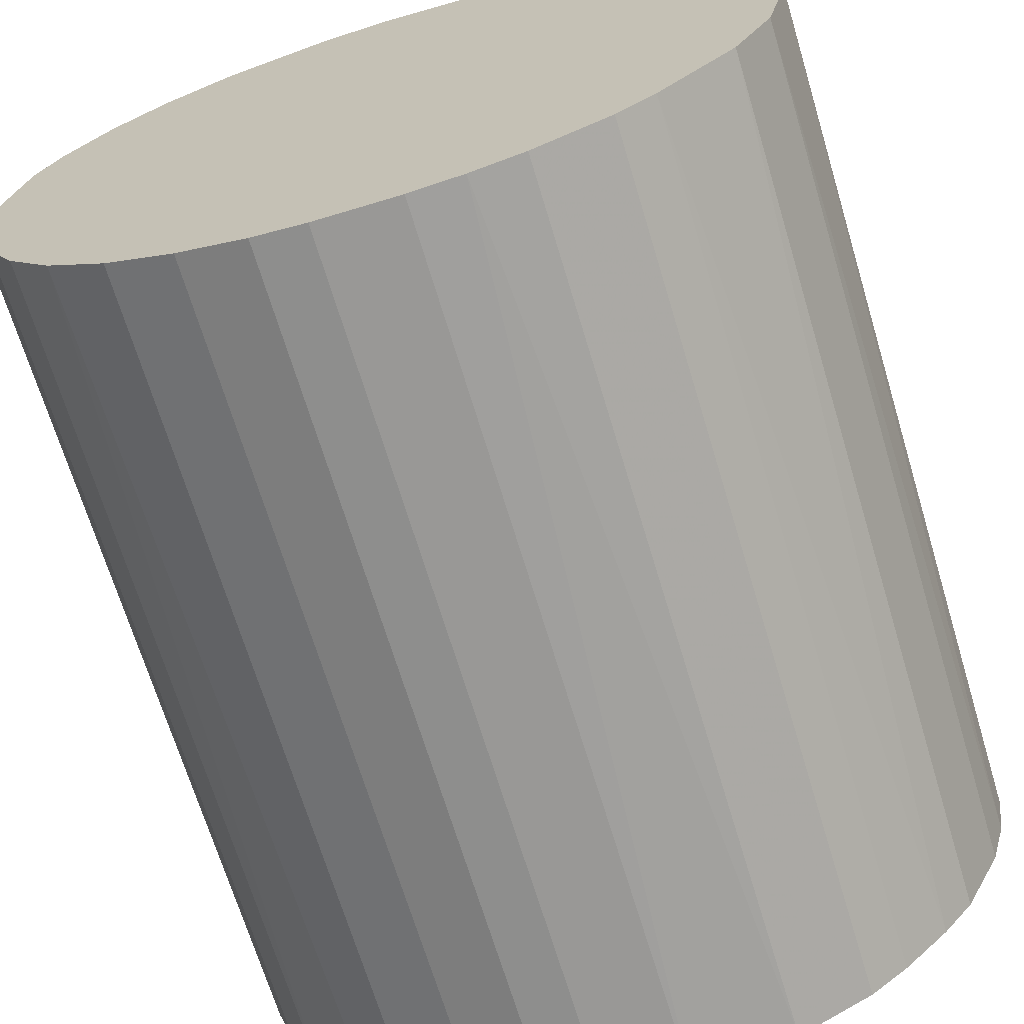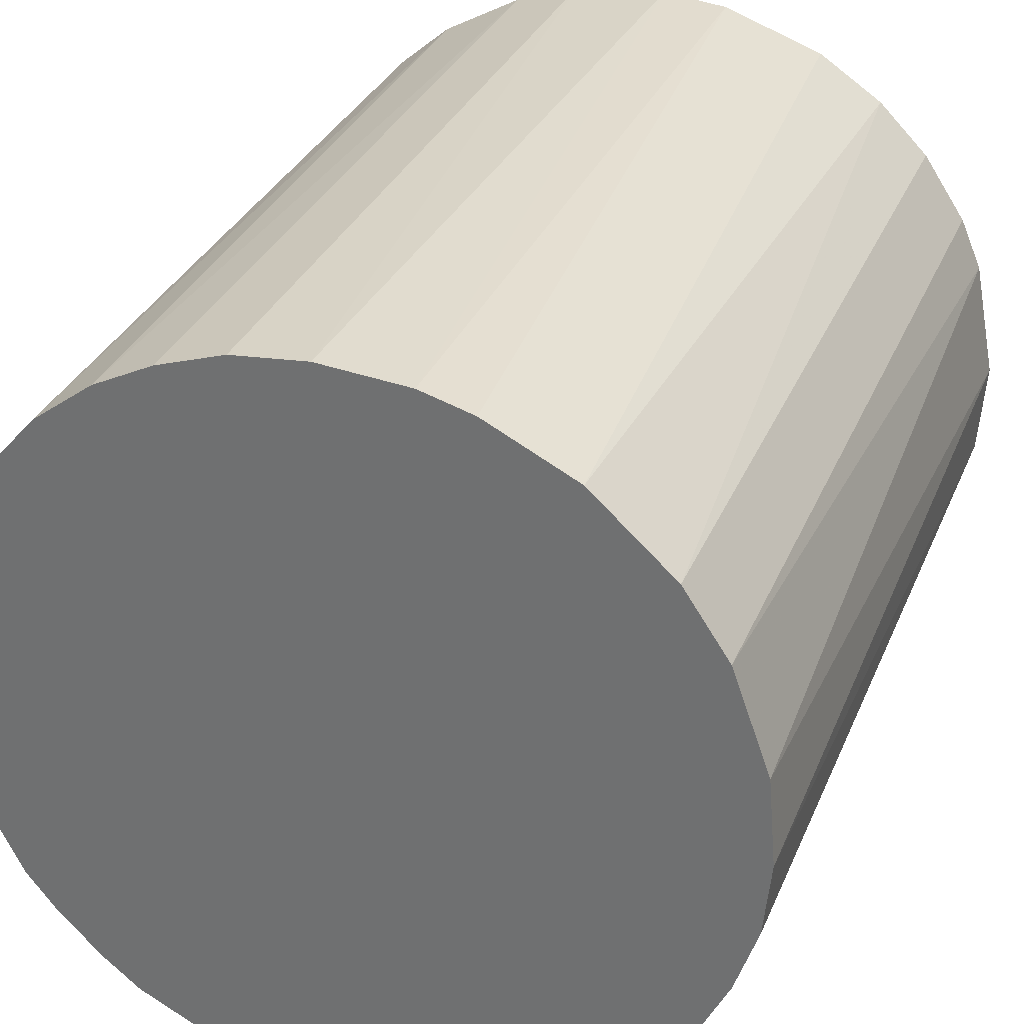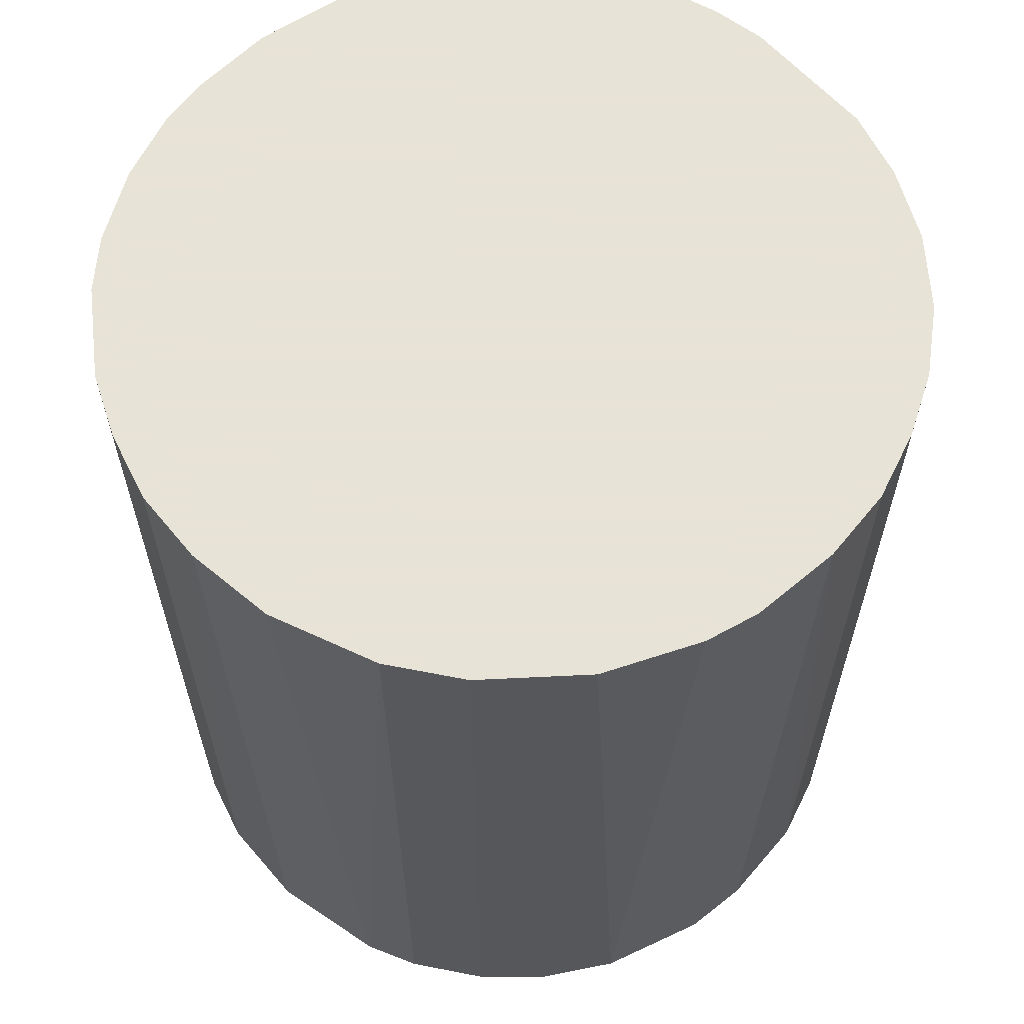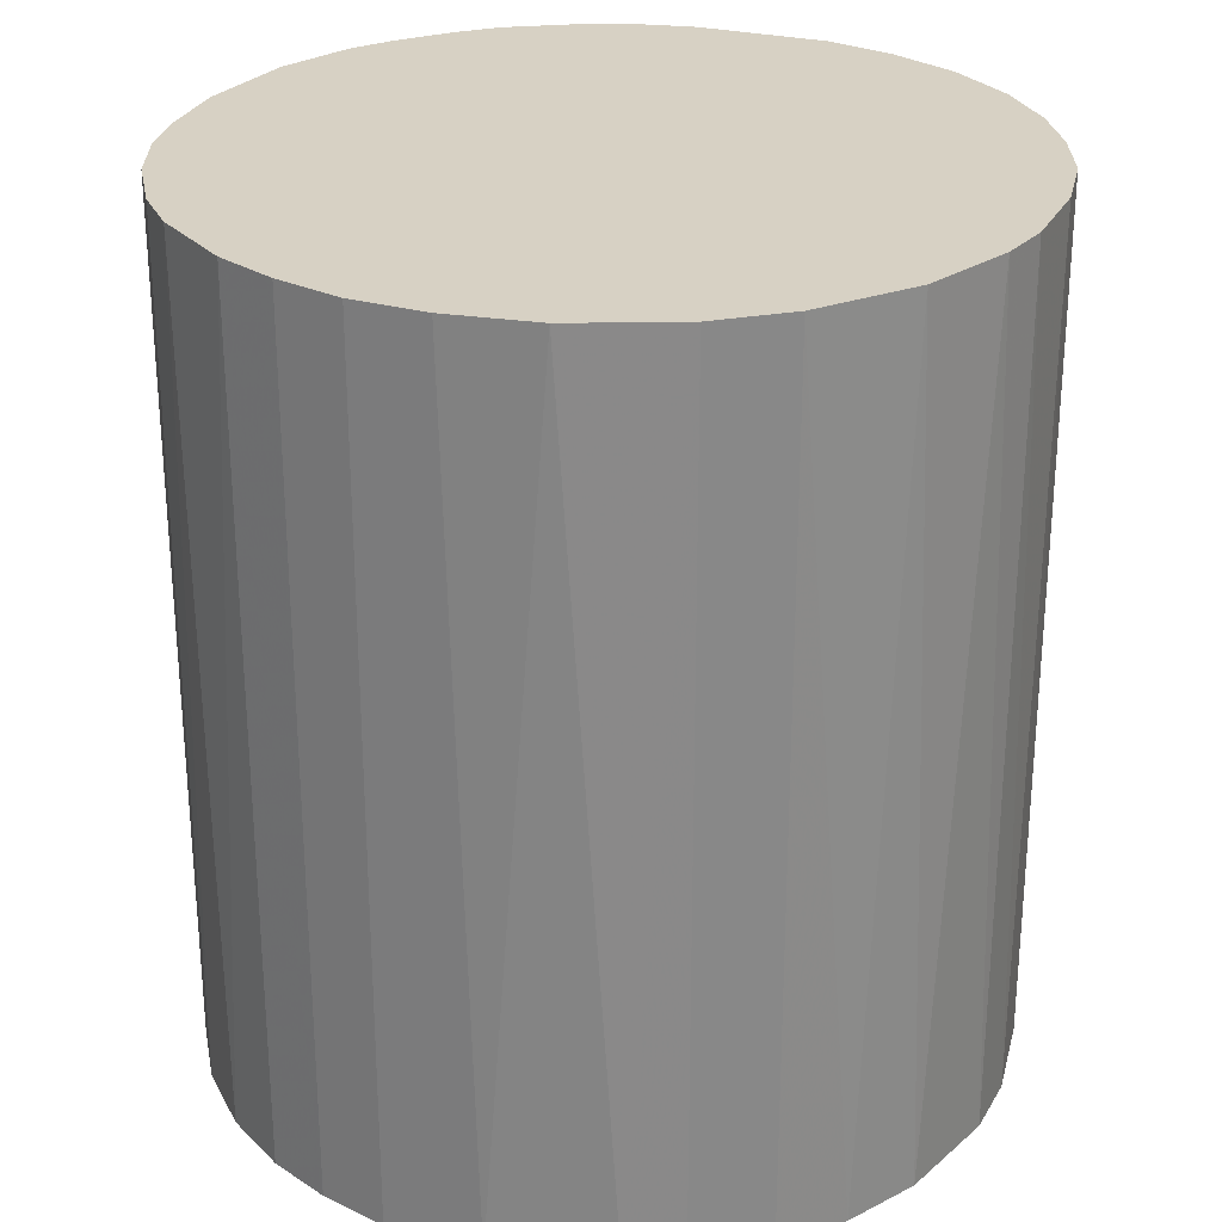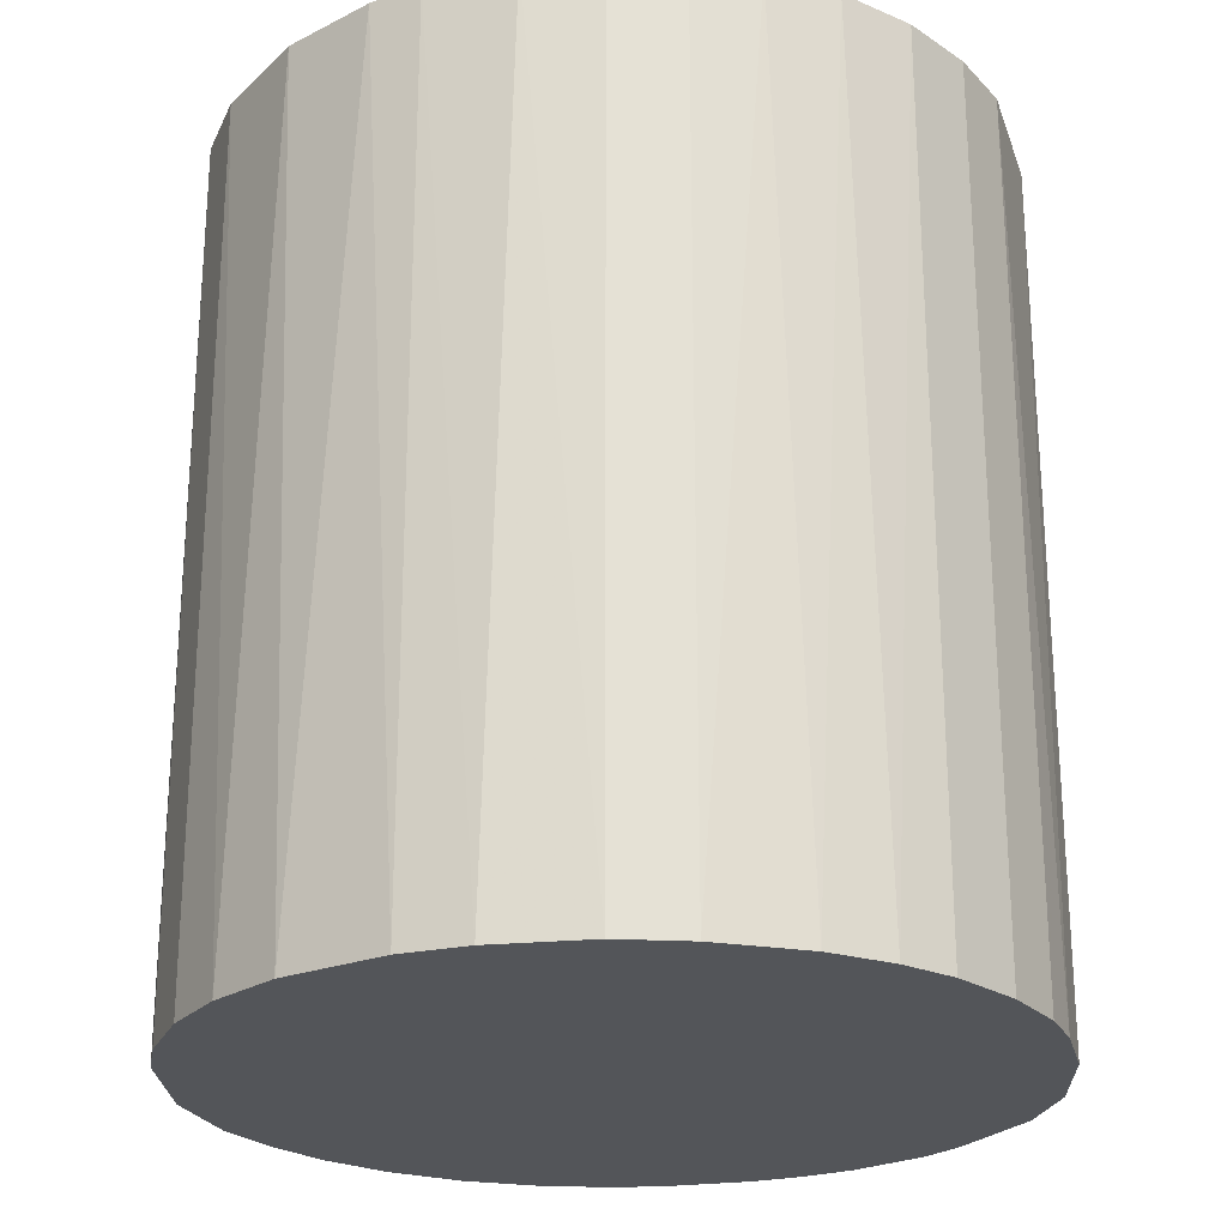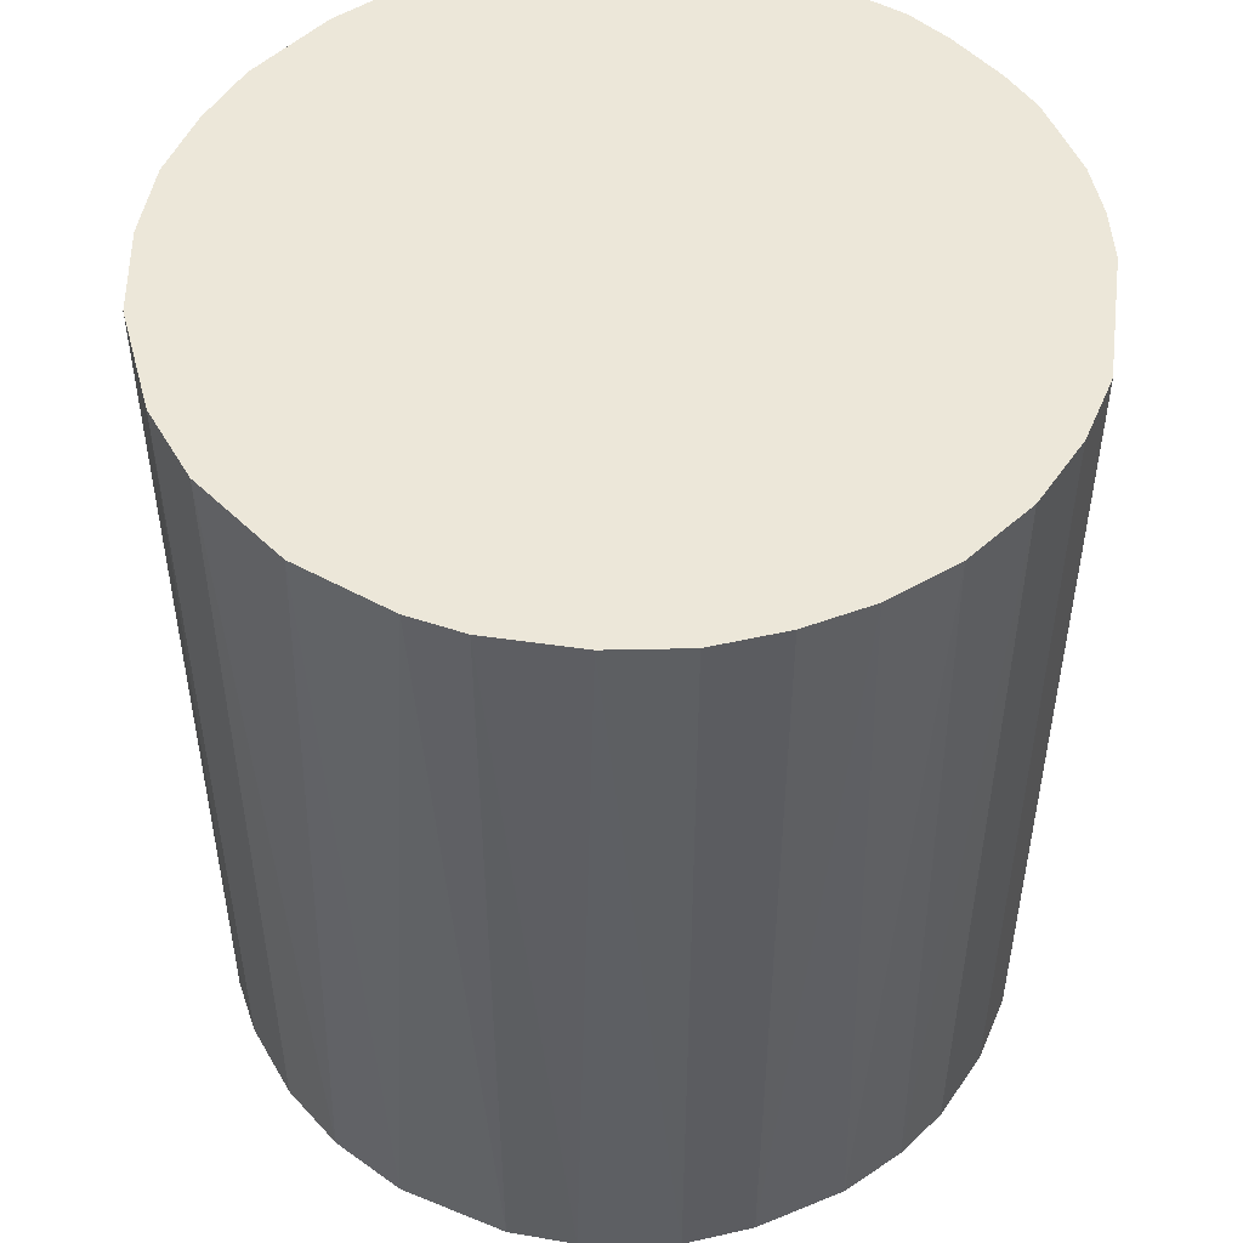
<metadata>
{"format":"obj","ext":"obj","renderer":"f3d","projection":"perspective","resolution":1024,"background":"white","views":[{"elev":-68.6,"azim":-163.2,"up":"+Y"},{"elev":31.7,"azim":20.1,"up":"+Y"},{"elev":62.6,"azim":134.9,"up":"+Z"},{"elev":27.1,"azim":108.1,"up":"+Z"},{"elev":-24.0,"azim":-166.5,"up":"+Z"},{"elev":50.1,"azim":-175.6,"up":"+Z"}]}
</metadata>
<code>
o convex_0
v 0.008092 0.02272 0.02674
v -0.002417 -0.0239 -0.02674
v -0.005616 -0.02344 -0.02674
v 0.004893 0.02363 -0.02674
v -0.02344 0.005809 0.02674
v 0.02043 -0.01293 0.02674
v 0.02409 0.000777 -0.02674
v -0.01978 0.01403 -0.02674
v -0.008815 -0.02253 0.02674
v -0.02253 -0.008811 -0.02674
v -0.009271 0.02226 0.02674
v 0.02135 0.01129 0.02674
v 0.01403 -0.01978 -0.02674
v 0.005809 -0.02344 0.02674
v 0.01861 0.01541 -0.02674
v -0.02024 -0.01338 0.02674
v -0.009271 0.02226 -0.02674
v -0.01567 -0.01841 -0.02674
v 0.02409 -0.000585 0.02674
v 0.02226 -0.009271 -0.02674
v -0.01658 0.01769 0.02674
v -0.0239 0.002605 -0.02674
v -0.02344 -0.005611 0.02674
v -0.000589 0.02409 0.02674
v 0.01358 0.01997 0.02674
v 0.01403 -0.01978 0.02674
v 0.005809 -0.02344 -0.02674
v 0.01129 0.02134 -0.02674
v 0.02272 0.008092 -0.02674
v -0.005156 0.02363 -0.02674
v 0.01769 -0.01658 -0.02674
v -0.01567 -0.01841 0.02674
v -0.002417 -0.0239 0.02674
v -0.0143 0.01952 -0.02674
v 0.02363 -0.005156 0.02674
v 0.02363 0.004893 0.02674
v -0.02207 0.009919 0.02674
v -0.02207 0.009919 -0.02674
v -0.01339 -0.02024 -0.02674
v -0.02024 -0.01338 -0.02674
v 0.01861 0.01541 0.02674
v 0.009919 -0.02207 -0.02674
v -0.0239 -0.002412 -0.02674
v -0.0239 -0.002412 0.02674
v 0.02363 -0.005156 -0.02674
v 0.01541 0.01861 -0.02674
v -0.01978 0.01403 0.02674
v 0.00261 -0.0239 0.02674
v 0.01678 -0.0175 0.02674
v 0.000782 0.02409 -0.02674
v -0.005156 0.02363 0.02674
v -0.01293 0.02043 0.02674
v 0.004893 0.02363 0.02674
v 0.009919 -0.02207 0.02674
v 0.02043 -0.01293 -0.02674
v -0.008815 -0.02253 -0.02674
v -0.02253 -0.008811 0.02674
v 0.02135 0.01129 -0.02674
v -0.01339 -0.02024 0.02674
v -0.0175 0.01677 -0.02674
v 0.02226 -0.009271 0.02674
v -0.02344 0.005809 -0.02674
v -0.01841 -0.01566 0.02674
v 0.00261 -0.0239 -0.02674
f 27 48 64
f 2 3 4
f 1 5 6
f 2 4 7
f 4 3 8
f 6 5 9
f 8 3 10
f 5 1 11
f 1 6 12
f 2 7 13
f 6 9 14
f 7 4 15
f 9 5 16
f 4 8 17
f 10 3 18
f 12 6 19
f 13 7 20
f 5 11 21
f 8 10 22
f 16 5 23
f 11 1 24
f 1 12 25
f 6 14 26
f 2 13 27
f 4 1 28
f 15 4 28
f 1 25 28
f 7 15 29
f 4 17 30
f 17 11 30
f 13 20 31
f 9 16 32
f 3 2 33
f 9 3 33
f 14 9 33
f 17 8 34
f 19 6 35
f 19 7 36
f 12 19 36
f 7 29 36
f 29 12 36
f 5 21 37
f 8 22 38
f 5 37 38
f 37 8 38
f 18 3 39
f 32 18 39
f 16 10 40
f 10 18 40
f 12 15 41
f 25 12 41
f 13 26 42
f 27 13 42
f 14 27 42
f 22 10 43
f 10 23 43
f 43 23 44
f 5 22 44
f 23 5 44
f 22 43 44
f 7 19 45
f 20 7 45
f 19 35 45
f 35 20 45
f 15 28 46
f 28 25 46
f 41 15 46
f 25 41 46
f 37 21 47
f 8 37 47
f 27 14 48
f 33 2 48
f 14 33 48
f 6 26 49
f 26 13 49
f 31 6 49
f 13 31 49
f 4 30 50
f 30 24 50
f 11 24 51
f 30 11 51
f 24 30 51
f 11 17 52
f 21 11 52
f 17 34 52
f 34 21 52
f 1 4 53
f 24 1 53
f 4 50 53
f 50 24 53
f 26 14 54
f 42 26 54
f 14 42 54
f 20 6 55
f 6 31 55
f 31 20 55
f 3 9 56
f 39 3 56
f 9 39 56
f 10 16 57
f 23 10 57
f 16 23 57
f 15 12 58
f 29 15 58
f 12 29 58
f 9 32 59
f 39 9 59
f 32 39 59
f 34 8 60
f 21 34 60
f 8 47 60
f 47 21 60
f 6 20 61
f 35 6 61
f 20 35 61
f 22 5 62
f 5 38 62
f 38 22 62
f 32 16 63
f 18 32 63
f 16 40 63
f 40 18 63
f 2 27 64
f 48 2 64

</code>
